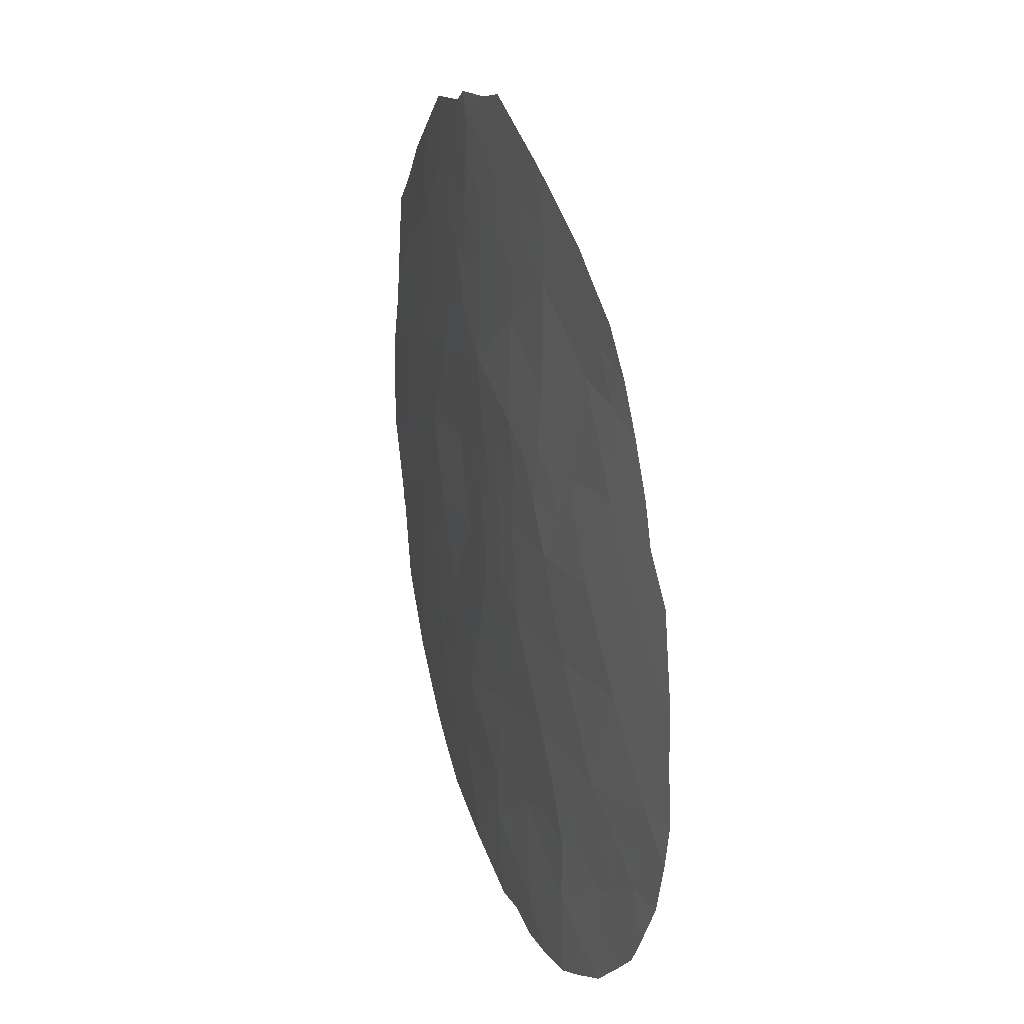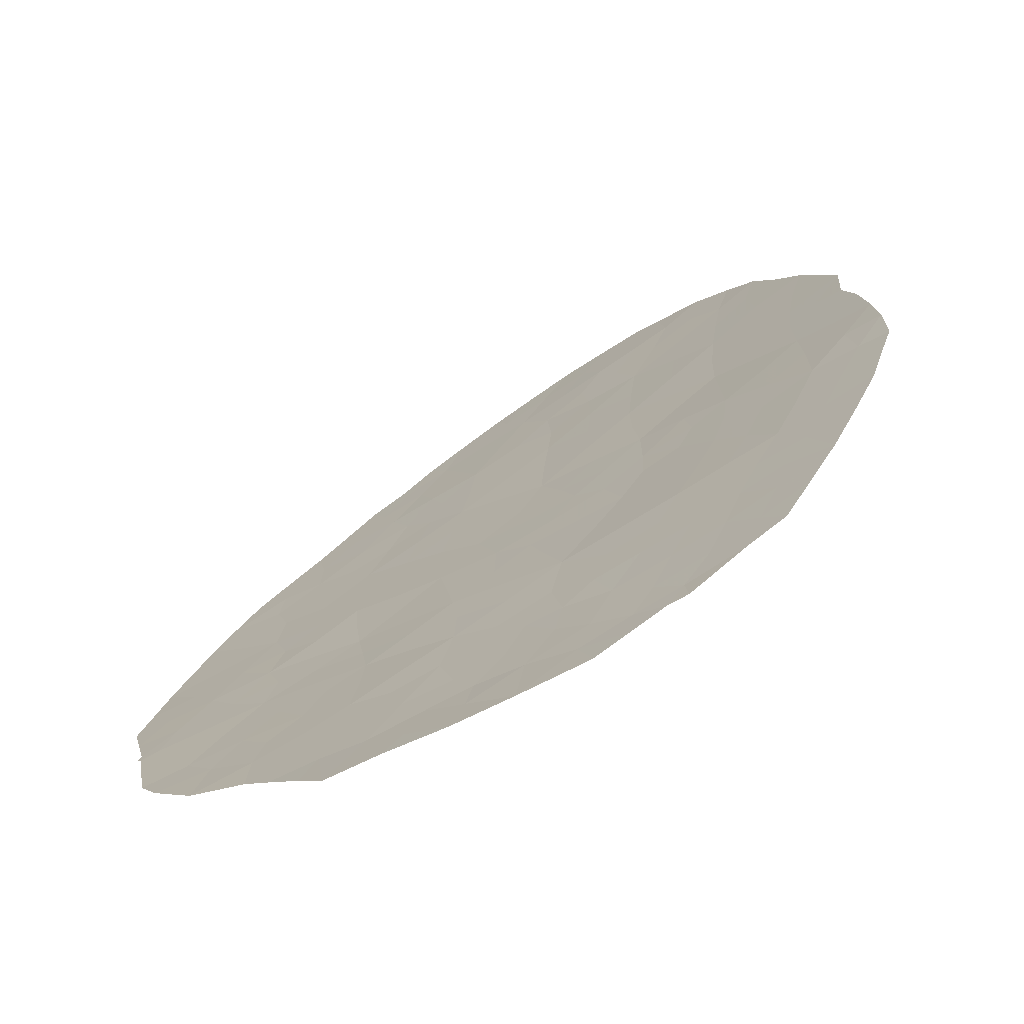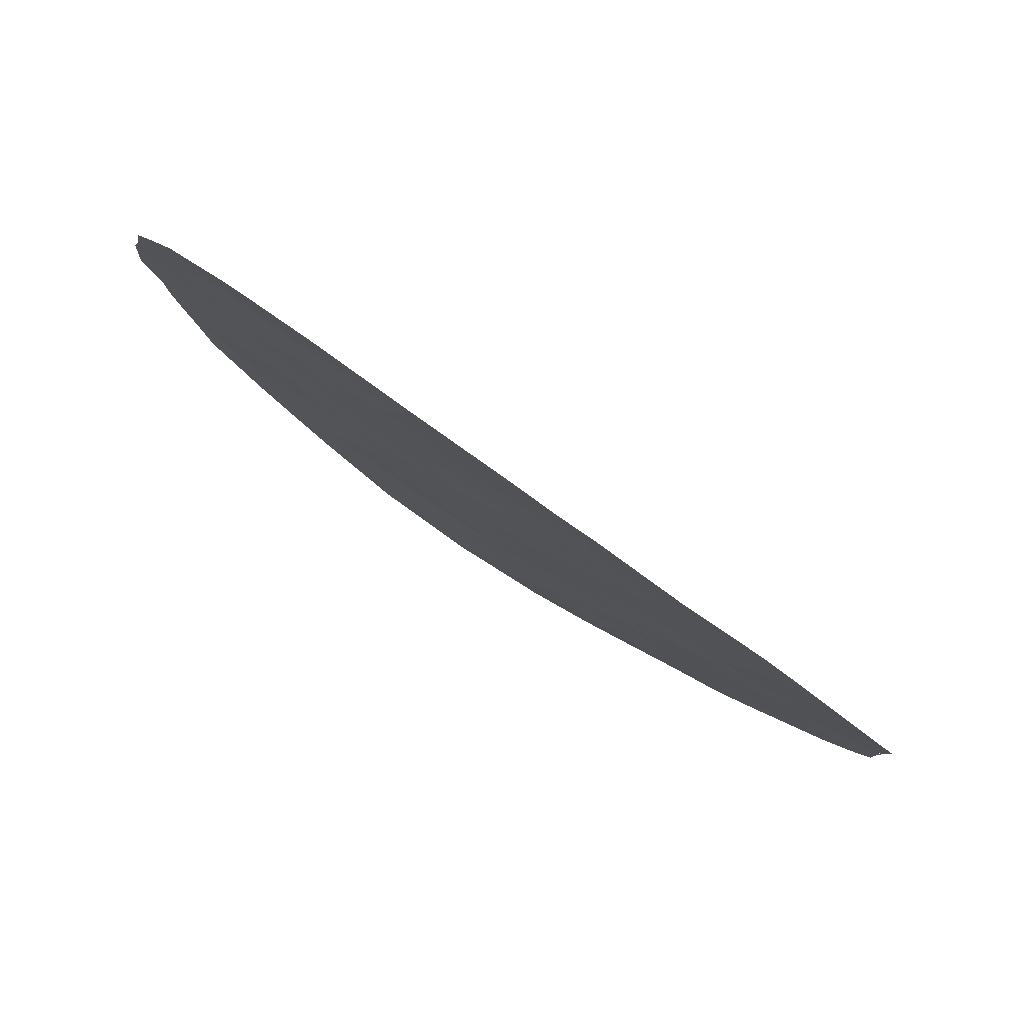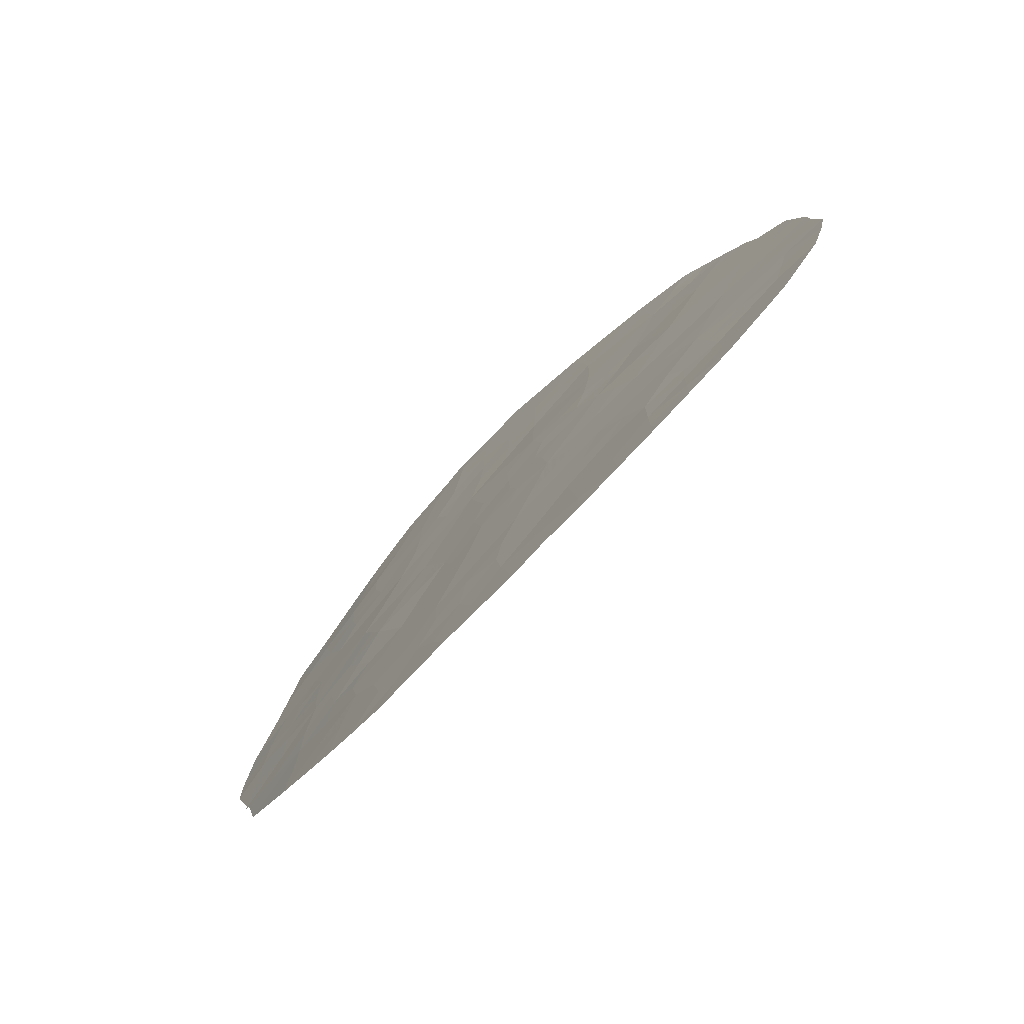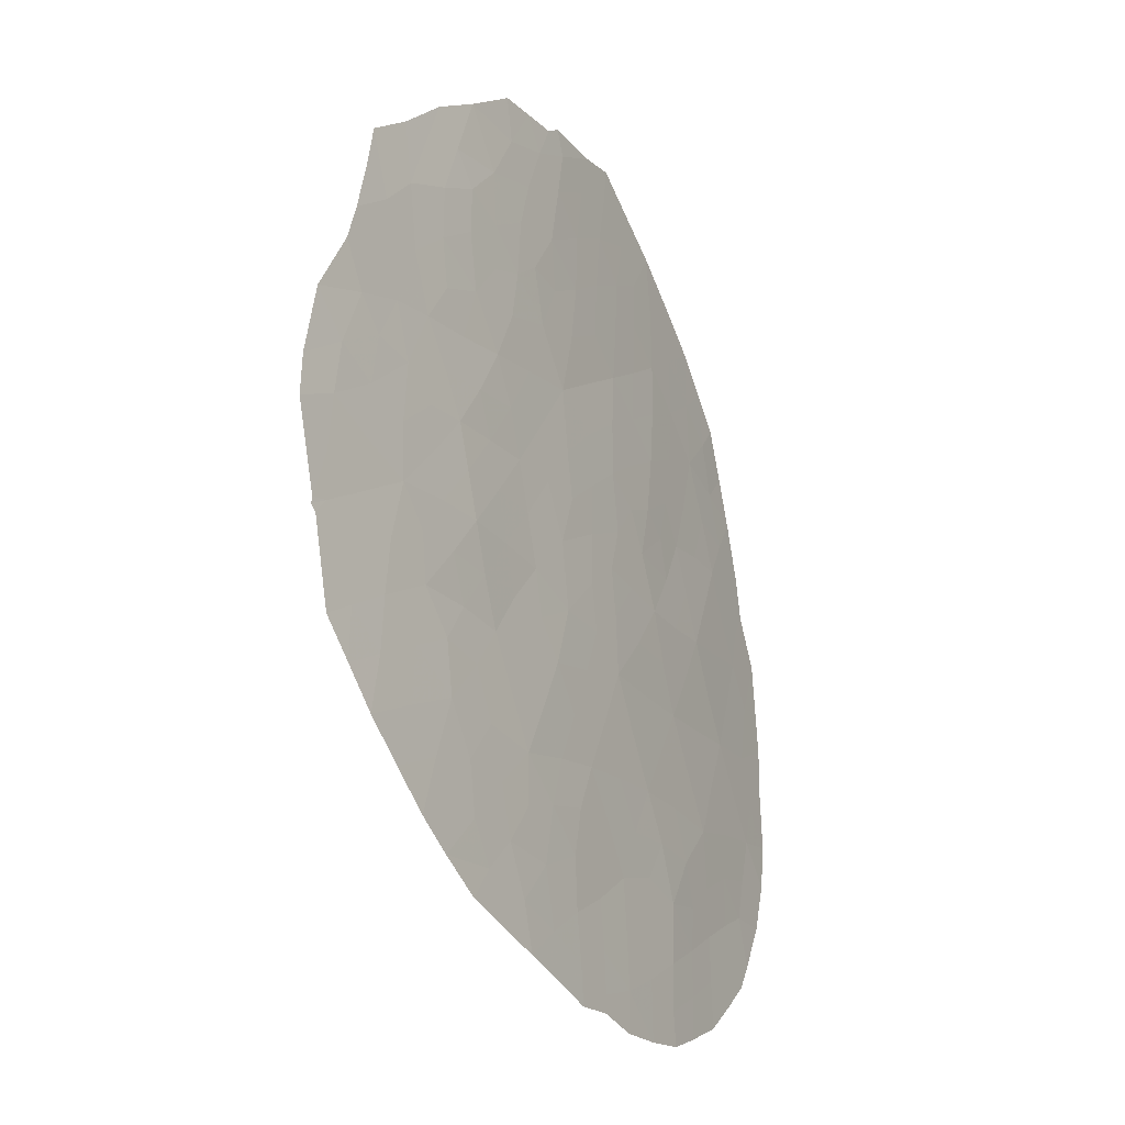
<metadata>
{"format":"obj","ext":"obj","renderer":"f3d","projection":"perspective","resolution":1024,"background":"white","views":[{"elev":14.8,"azim":-74.9,"up":"+Y"},{"elev":0.2,"azim":156.9,"up":"+Z"},{"elev":2.8,"azim":-11.6,"up":"+Z"},{"elev":-79.8,"azim":-98.7,"up":"+Y"},{"elev":-21.0,"azim":154.2,"up":"+Y"}]}
</metadata>
<code>
v 50.99 22.96 22.76
v 52.01 24.93 21.98
v 52.83 22.87 21.48
v 51.8 21.07 22.25
v 54.54 26.06 20.28
v 53.51 27.84 20.91
v 55.06 27.96 19.89
v 57.57 29.58 18.28
v 53.82 29.91 20.64
v 55.74 29.71 19.39
v 57.42 24.69 18.51
v 56.22 26.29 19.15
v 52.2 28.93 21.76
v 52.23 26.96 21.8
v 48.4 28.5 24.67
v 48.97 22.76 24.27
v 58.03 26.3 18.08
v 58.35 24.19 17.99
v 55.13 20.88 20.01
v 50.75 31.96 22.83
v 49.15 26.66 24.07
v 53.89 24.5 20.72
v 52.06 33.08 21.82
v 52.67 33.75 21.35
v 51.64 19.01 22.36
v 55.49 34.21 19.41
v 54.74 31.98 19.95
v 53.95 34.79 20.39
v 53.24 20.08 21.27
v 50.06 24.78 23.42
v 48.22 24.81 24.83
v 47.58 26.77 25.35
v 59.68 27.19 17.12
v 56.55 32.6 18.78
v 50.75 26.68 22.86
v 50.18 19.84 23.39
v 53.31 21.08 21.19
v 49.26 30.57 24
v 50.83 29.84 22.77
v 49.86 28.43 23.55
v 56.7 27.97 18.83
v 59.71 25.33 17.2
v 53.44 32.21 20.84
v 52.15 31.01 21.81
v 56.71 22.93 18.97
v 48.78 20.7 24.47
v 55.62 24.48 19.62
v 54.69 22.57 20.24
v 46.51 24.3 26.21
v 46.44 23.16 26.27
v 60.38 27.62 16.72
v 60.15 28.93 16.8
v 47.56 19.95 25.38
v 47.29 20.44 25.59
v 48.72 18.9 24.48
v 46.83 21.34 25.96
v 46.57 22.29 26.15
v 59.56 30.08 17.09
v 59.93 25.05 17.08
v 60.04 25.15 17.02
v 52.38 18.46 21.87
v 51.65 18.23 22.36
v 54.39 35.09 20.1
v 55.63 35.06 19.31
v 46.5 25.24 26.22
v 53.05 18.45 21.42
v 54.5 19.04 20.45
v 49.42 32.92 23.81
v 60.41 26.86 16.73
v 47.66 29.88 25.28
v 54.11 35.29 20.28
v 46.7 27.07 26.06
v 47.16 27.99 25.69
v 50.88 18.22 22.89
v 50.11 18.28 23.43
v 56.59 34.36 18.74
v 59.37 30.76 17.18
v 59.04 32.46 17.36
v 48.38 31.7 24.65
v 59.61 23.45 17.3
v 52.46 35.36 21.46
v 50.97 34.27 22.6
v 58.57 22.08 17.9
v 56.02 19.68 19.49
v 60.02 25.27 17.03
v 57.45 33.81 18.26
v 57.32 20.74 18.68
v 53.16 22 21.27
v 52.65 21.33 21.65
v 52.31 22.03 21.87
v 55.34 28.85 19.68
v 56.2 28.81 19.12
v 55.88 27.97 19.36
v 46.98 23.86 25.83
v 57.08 28.75 18.59
v 56.66 29.62 18.84
v 54.48 28.87 20.25
v 54.83 29.81 19.98
v 52.03 27.8 21.92
v 51.56 28.45 22.23
v 52.86 26.42 21.37
v 52.88 27.39 21.34
v 51.93 22.93 22.11
v 51.49 23.89 22.38
v 52.44 23.83 21.72
v 57.53 25.61 18.4
v 58.27 25.21 17.99
v 52.71 25.52 21.49
v 52.1 26.06 21.9
v 59.56 28.17 17.15
v 52.89 28.37 21.31
v 48.13 21.08 24.96
v 47.56 21.38 25.39
v 49.45 20.26 23.94
v 49.47 19.35 23.92
v 48.75 19.82 24.47
v 56.86 23.93 18.85
v 56.09 23.72 19.34
v 56.46 24.64 19.09
v 47.38 22.2 25.53
v 50.27 27.54 23.23
v 49.95 26.63 23.46
v 49.52 27.56 23.8
v 51.42 22.05 22.49
v 53.98 21.82 20.72
v 54.68 21.58 20.28
v 56.46 27.14 18.99
v 55.64 27.11 19.52
v 54.75 24.42 20.17
v 55.18 23.57 19.91
v 54.26 23.56 20.5
v 55.69 22.79 19.61
v 53.36 23.68 21.1
v 53.73 22.75 20.88
v 58.73 28.67 17.61
v 58.02 28.49 18.03
v 49.4 21.11 23.98
v 50.14 20.99 23.4
v 54.97 33.54 19.76
v 55.18 32.67 19.64
v 54.24 32.83 20.26
v 54.66 34.44 19.93
v 55.01 35.07 19.71
v 47.88 25.8 25.1
v 47.28 24.84 25.6
v 47.09 25.99 25.75
v 54.07 33.96 20.34
v 54.47 30.93 20.17
v 55.36 30.66 19.59
v 54.37 25.19 20.4
v 53.59 25.61 20.89
v 53.9 19.59 20.84
v 53.73 18.74 20.96
v 53.11 19.19 21.36
v 49.14 24.78 24.13
v 48.73 25.74 24.42
v 49.59 25.71 23.75
v 52.96 29.42 21.24
v 53.66 28.73 20.78
v 53 24.66 21.32
v 50.03 31.33 23.39
v 49.38 31.79 23.88
v 50.09 32.45 23.32
v 55.13 25.29 19.92
v 52.42 19.57 21.83
v 52.36 18.8 21.87
v 57.3 27.17 18.49
v 57.43 27.96 18.4
v 58.09 27.37 18.02
v 55.4 26.2 19.7
v 54.8 27.03 20.09
v 50.52 22.06 23.11
v 49.64 21.96 23.77
v 50.03 22.91 23.47
v 50.95 21.3 22.84
v 50.53 23.86 23.09
v 49.55 23.82 23.81
v 48.6 23.84 24.55
v 47.73 28.3 25.22
v 47.33 28.82 25.55
v 48.05 29.23 24.96
v 53.3 34.39 20.88
v 53.43 33.32 20.82
v 55.87 31.35 19.25
v 56.37 30.65 18.97
v 55.88 32.24 19.21
v 56.56 31.74 18.81
v 48.76 27.6 24.38
v 49.14 28.53 24.11
v 57.58 23.58 18.45
v 54.23 27.88 20.43
v 51 24.83 22.73
v 48.36 26.7 24.71
v 46.61 26.21 26.14
v 50.5 28.32 23.05
v 54.11 31.82 20.4
v 58.92 26.73 17.57
v 59.76 26.16 17.13
v 59 25.74 17.57
v 48.03 27.59 24.98
v 47.43 27.53 25.47
v 50.95 20.4 22.85
v 51.7 19.98 22.32
v 52.53 20.51 21.75
v 50.91 19.38 22.87
v 50.19 18.92 23.38
v 51.31 25.81 22.47
v 51.54 26.84 22.29
v 50.45 25.72 23.11
v 49.55 29.44 23.78
v 48.79 29.47 24.37
v 55.97 33.27 19.13
v 56.96 33.21 18.54
v 58.84 30.23 17.51
v 59.17 29.26 17.35
v 59.17 31.66 17.29
v 54.14 20.71 20.65
v 54.73 19.94 20.29
v 47.69 23.9 25.26
v 57.94 30.66 18.03
v 57.13 30.34 18.52
v 57.26 31.26 18.41
v 57.27 32.25 18.37
v 51.54 29.42 22.25
v 51.48 30.45 22.3
v 52.21 29.97 21.77
v 52.92 30.51 21.27
v 52.8 31.59 21.33
v 53.57 31.14 20.79
v 48.42 30.24 24.67
v 47.99 30.78 25.01
v 48.72 31.23 24.4
v 48.07 19.48 24.99
v 58.86 27.73 17.57
v 50.09 30.23 23.35
v 50.29 29.18 23.21
v 50.75 30.89 22.83
v 59.18 24.77 17.51
v 59.77 24.25 17.19
v 59.08 23.76 17.59
v 59.1 22.79 17.6
v 58.41 23.15 17.98
v 49.49 18.53 23.9
v 52.53 34.63 21.43
v 53.11 35.26 21
v 51.42 32.49 22.31
v 50.81 33.05 22.75
v 51.43 33.41 22.27
v 55.95 25.4 19.37
v 56.78 25.52 18.85
v 48.88 32.27 24.25
v 57.07 26.34 18.65
v 51.9 34.02 21.92
v 51.72 34.82 22.03
v 57.69 22.5 18.41
v 55.65 20.27 19.71
v 55.23 19.34 19.99
v 60.21 26.07 16.88
v 57.81 32.77 18.06
v 58.28 33.03 17.8
v 52.09 32.04 21.82
v 51.44 31.48 22.33
v 52.76 32.69 21.32
v 48.85 21.64 24.39
v 56.21 22.01 19.3
v 57.05 21.81 18.8
v 56.58 21.15 19.11
v 57.94 21.4 18.29
v 47.99 22.97 25.03
v 48.16 22.03 24.92
v 50.21 33.62 23.19
v 53.78 26.89 20.75
v 56.73 20.23 19.05
v 55.38 21.85 19.83
v 48.08 20.27 24.99
v 47.17 23.06 25.68
v 58.68 31.26 17.57
v 58.33 29.51 17.83
v 55.24 31.58 19.64
v 50.97 28.73 22.67
v 51.19 27.7 22.51
v 56.06 21.02 19.43
v 58.11 31.89 17.9
f 88 89 90
f 91 92 93
f 95 92 96
f 97 98 91
f 272 101 102
f 103 104 105
f 106 107 11
f 108 109 101
f 33 110 51
f 99 111 102
f 56 113 54
f 114 115 116
f 117 118 119
f 121 122 123
f 103 90 124
f 217 125 126
f 127 128 93
f 129 130 131
f 118 132 130
f 133 131 134
f 42 60 59
f 25 166 62
f 137 138 114
f 139 140 141
f 142 63 143
f 144 145 146
f 147 142 139
f 98 148 149
f 152 153 154
f 155 156 157
f 158 159 111
f 133 105 160
f 108 151 160
f 161 162 163
f 164 129 150
f 165 154 166
f 62 166 61
f 167 168 169
f 33 51 69
f 170 171 128
f 276 57 50
f 172 173 174
f 124 175 172
f 176 174 177
f 178 155 177
f 179 180 181
f 182 147 183
f 149 184 185
f 186 187 184
f 188 189 123
f 11 190 117
f 191 159 97
f 176 192 104
f 28 71 63
f 193 156 144
f 146 65 194
f 121 195 281
f 197 198 199
f 200 201 179
f 175 202 138
f 165 203 204
f 205 202 203
f 36 205 206
f 207 208 109
f 157 122 209
f 207 192 209
f 210 189 211
f 212 26 76
f 52 215 58
f 217 218 152
f 134 125 88
f 219 94 145
f 32 72 201
f 220 221 222
f 187 223 222
f 96 185 221
f 140 212 186
f 224 225 226
f 227 228 229
f 230 231 232
f 116 233 275
f 234 197 169
f 235 236 210
f 235 161 237
f 236 280 195
f 234 135 110
f 238 239 240
f 240 241 242
f 25 62 74
f 206 243 115
f 182 244 245
f 246 247 248
f 119 249 250
f 232 251 162
f 250 252 106
f 167 252 127
f 168 95 136
f 199 238 107
f 23 248 253
f 253 254 244
f 193 200 188
f 190 242 255
f 224 100 280
f 256 257 218
f 42 85 60
f 204 89 37
f 229 196 148
f 226 227 158
f 246 261 262
f 263 228 261
f 223 213 259
f 137 264 173
f 265 266 267
f 255 268 266
f 269 219 178
f 269 270 120
f 237 262 225
f 163 271 247
f 164 170 249
f 112 270 264
f 272 191 171
f 211 181 230
f 265 274 132
f 3 88 90
f 88 37 89
f 90 89 4
f 7 91 93
f 91 10 92
f 93 92 41
f 276 50 94
f 49 94 50
f 8 95 96
f 95 41 92
f 96 92 10
f 7 97 91
f 97 9 98
f 91 98 10
f 13 99 100
f 100 99 281
f 6 272 102
f 272 151 101
f 102 101 14
f 3 103 105
f 103 1 104
f 105 104 2
f 106 17 107
f 11 107 18
f 151 108 101
f 108 2 109
f 101 109 14
f 52 110 215
f 110 52 51
f 14 99 102
f 99 13 111
f 102 111 6
f 112 46 275
f 54 112 275
f 113 112 54
f 46 114 116
f 114 36 115
f 116 115 55
f 11 117 119
f 117 45 118
f 119 118 47
f 120 113 56
f 56 57 120
f 276 120 57
f 40 121 123
f 121 35 122
f 123 122 21
f 1 103 124
f 103 3 90
f 124 90 4
f 19 217 126
f 217 37 125
f 126 125 48
f 41 127 93
f 127 12 128
f 93 128 7
f 22 129 131
f 129 47 130
f 131 130 48
f 47 118 130
f 118 45 132
f 130 132 48
f 3 133 134
f 133 22 131
f 134 131 48
f 215 135 278
f 46 137 114
f 114 138 36
f 63 142 28
f 26 142 143
f 143 64 26
f 26 64 76
f 32 144 146
f 144 31 145
f 146 145 65
f 183 147 141
f 147 28 142
f 139 142 26
f 10 98 149
f 98 9 148
f 149 148 279
f 5 150 151
f 150 22 151
f 29 152 154
f 152 67 153
f 154 153 66
f 30 155 157
f 155 31 156
f 157 156 21
f 13 158 111
f 158 9 159
f 111 159 6
f 22 133 160
f 133 3 105
f 160 105 2
f 2 108 160
f 160 151 22
f 20 161 163
f 161 38 162
f 163 162 68
f 5 164 150
f 164 47 129
f 150 129 22
f 25 165 166
f 165 29 154
f 166 154 66
f 166 66 61
f 17 167 169
f 167 41 168
f 169 168 136
f 12 170 128
f 170 5 171
f 128 171 7
f 1 172 174
f 172 138 173
f 174 173 16
f 1 124 172
f 124 4 175
f 172 175 138
f 30 176 177
f 176 1 174
f 177 174 16
f 16 178 177
f 178 31 155
f 177 155 30
f 15 179 181
f 181 180 70
f 24 182 183
f 182 28 147
f 10 149 185
f 27 140 279
f 186 34 187
f 184 187 185
f 21 188 123
f 188 15 189
f 123 189 40
f 11 18 190
f 117 190 45
f 7 191 97
f 191 6 159
f 97 159 9
f 1 176 104
f 176 30 192
f 104 192 2
f 32 193 144
f 193 21 156
f 144 156 31
f 32 146 72
f 194 72 146
f 35 121 281
f 121 40 195
f 141 140 27
f 17 197 199
f 197 33 198
f 199 198 42
f 15 200 179
f 200 32 201
f 179 201 73
f 180 179 73
f 175 4 202
f 138 202 36
f 29 165 204
f 165 25 203
f 204 203 4
f 25 205 203
f 205 36 202
f 203 202 4
f 205 74 206
f 74 205 25
f 75 206 74
f 2 207 109
f 207 35 208
f 109 208 14
f 30 157 209
f 157 21 122
f 209 122 35
f 35 207 209
f 207 2 192
f 209 192 30
f 38 210 211
f 210 40 189
f 211 189 15
f 34 212 213
f 213 212 76
f 58 214 77
f 78 277 283
f 29 217 152
f 217 19 218
f 152 218 67
f 217 29 37
f 3 134 88
f 134 48 125
f 88 125 37
f 31 219 145
f 219 276 94
f 145 94 49
f 65 145 49
f 14 208 99
f 208 35 281
f 201 72 73
f 220 8 221
f 222 221 185
f 185 187 222
f 187 34 223
f 222 223 283
f 8 96 221
f 96 10 185
f 279 140 186
f 186 212 34
f 13 224 226
f 224 39 225
f 226 225 44
f 9 227 229
f 227 44 228
f 229 228 43
f 38 230 232
f 232 231 79
f 46 116 275
f 116 55 233
f 275 233 53
f 136 234 169
f 234 33 197
f 169 197 17
f 38 235 210
f 235 39 236
f 210 236 40
f 39 235 237
f 235 38 161
f 237 161 20
f 40 236 195
f 236 39 280
f 33 234 110
f 234 136 135
f 110 135 215
f 42 238 199
f 18 238 240
f 238 59 239
f 240 239 80
f 18 240 242
f 240 80 241
f 242 241 83
f 36 206 115
f 206 75 243
f 115 243 55
f 182 24 244
f 245 244 81
f 28 182 245
f 245 71 28
f 23 246 248
f 246 20 247
f 248 247 82
f 11 119 250
f 119 47 249
f 250 249 12
f 38 232 162
f 232 79 251
f 162 251 68
f 11 250 106
f 250 12 252
f 106 252 17
f 41 167 127
f 167 17 252
f 127 252 12
f 168 41 95
f 136 95 8
f 17 199 107
f 238 42 59
f 107 238 18
f 24 23 253
f 253 248 82
f 24 253 244
f 253 82 254
f 244 254 81
f 21 193 188
f 193 32 200
f 188 200 15
f 45 190 255
f 190 18 242
f 255 242 83
f 39 224 280
f 224 13 100
f 195 280 281
f 19 256 218
f 256 84 257
f 218 257 67
f 183 263 24
f 198 69 258
f 69 198 33
f 42 198 85
f 258 85 198
f 278 220 214
f 220 283 277
f 29 204 37
f 204 4 89
f 260 78 283
f 9 229 148
f 229 43 196
f 148 196 27
f 13 226 158
f 226 44 227
f 158 227 9
f 20 246 262
f 246 23 261
f 262 261 44
f 23 263 261
f 263 43 228
f 261 228 44
f 263 23 24
f 283 223 259
f 223 34 213
f 259 213 86
f 260 259 86
f 213 76 86
f 138 137 173
f 137 46 264
f 173 264 16
f 282 265 267
f 265 45 266
f 267 266 87
f 45 255 266
f 255 83 268
f 266 268 87
f 16 269 178
f 178 219 31
f 276 269 120
f 269 16 270
f 120 270 113
f 39 237 225
f 237 20 262
f 225 262 44
f 20 163 247
f 163 68 271
f 247 271 82
f 47 164 249
f 164 5 170
f 249 170 12
f 46 112 264
f 112 113 270
f 264 270 16
f 5 151 272
f 5 272 171
f 272 6 191
f 171 191 7
f 126 48 274
f 19 126 274
f 38 211 230
f 211 15 181
f 230 181 70
f 231 230 70
f 267 87 273
f 256 273 84
f 19 282 256
f 45 265 132
f 265 282 274
f 132 274 48
f 19 274 282
f 54 275 53
f 269 276 219
f 141 196 43
f 183 141 43
f 183 43 263
f 141 147 139
f 215 278 214
f 139 26 212
f 141 27 196
f 140 139 212
f 77 214 277
f 220 277 214
f 135 136 278
f 8 278 136
f 279 148 27
f 149 279 184
f 279 186 184
f 278 8 220
f 216 77 277
f 216 277 78
f 280 100 281
f 215 214 58
f 281 99 208
f 260 283 259
f 282 273 256
f 222 283 220
f 282 267 273

</code>
